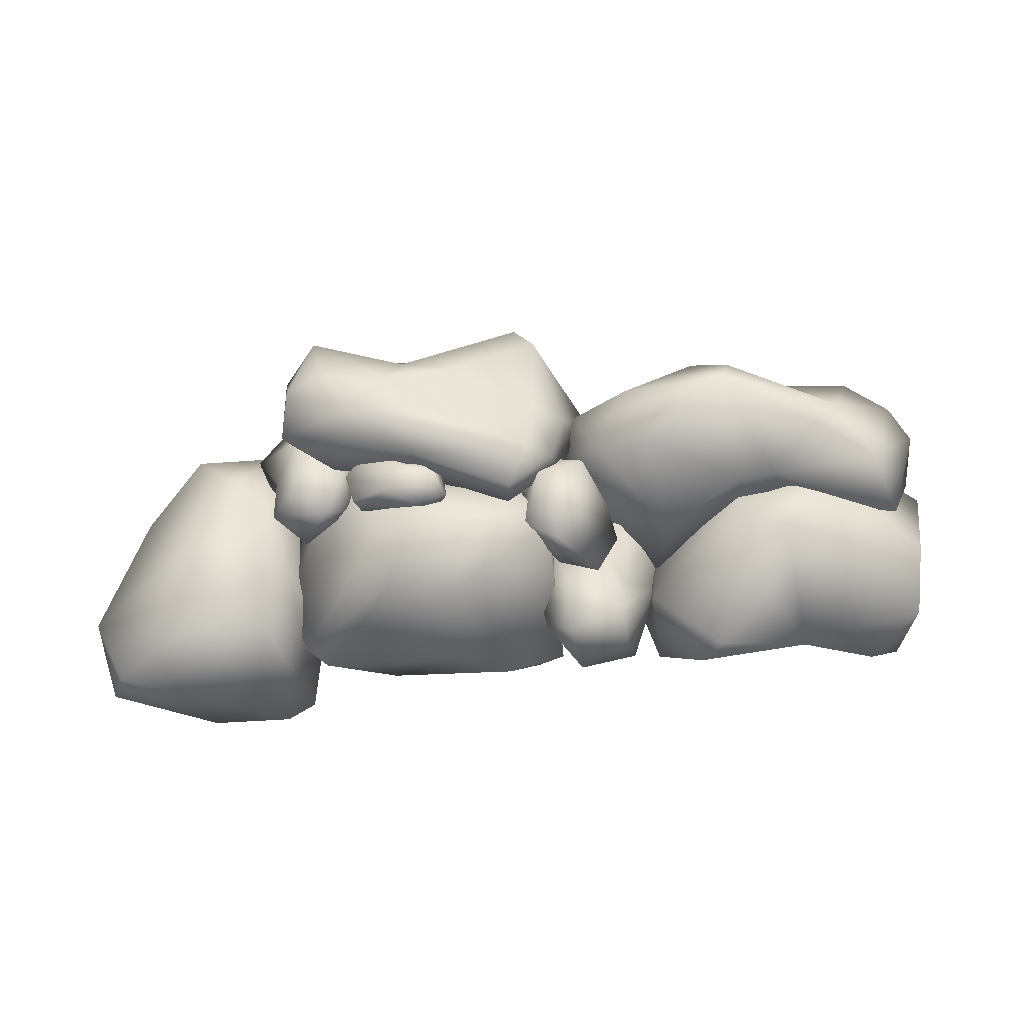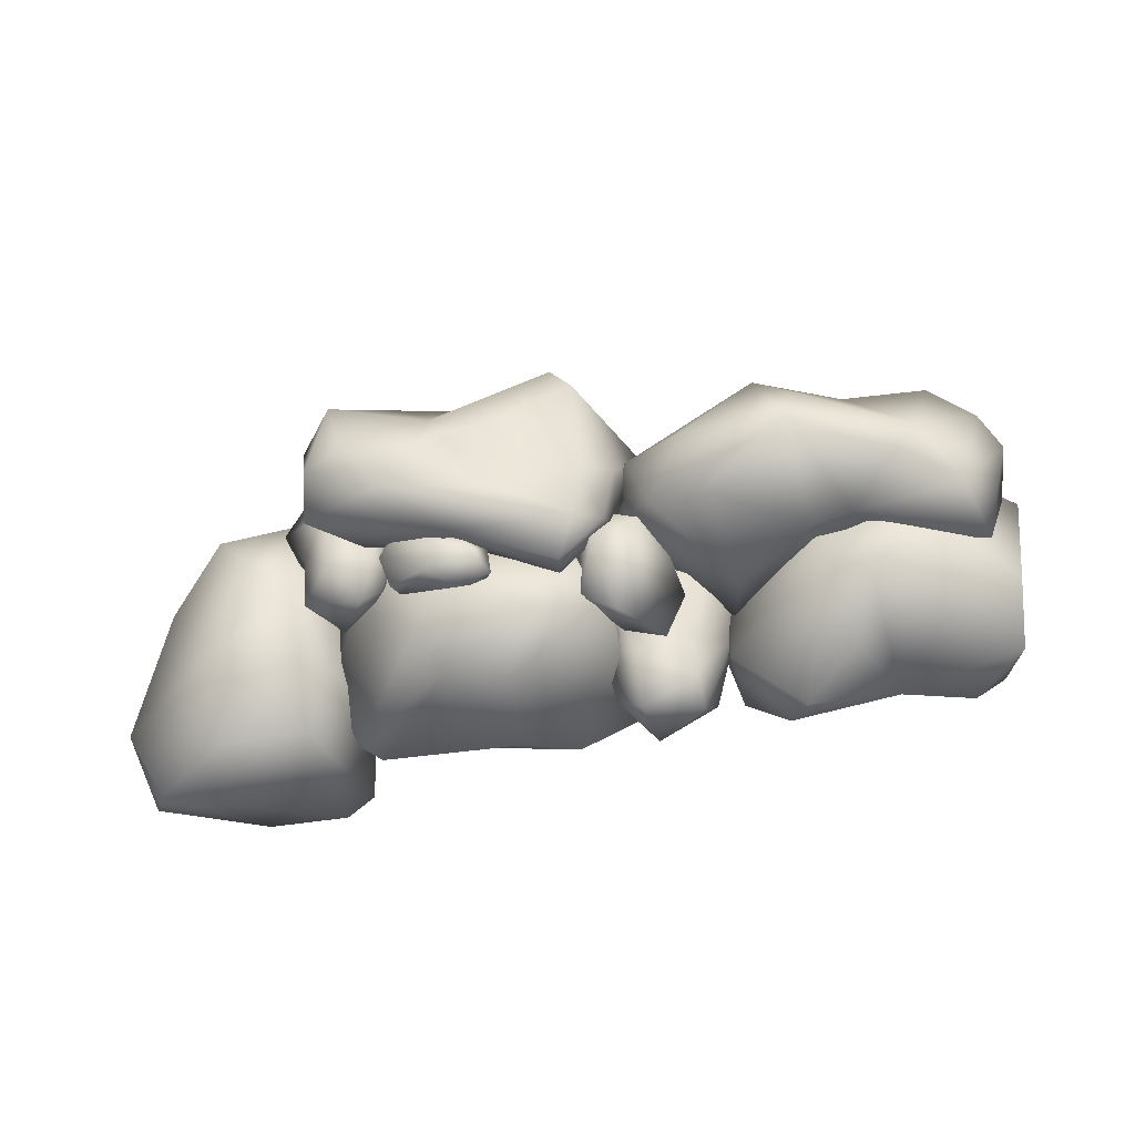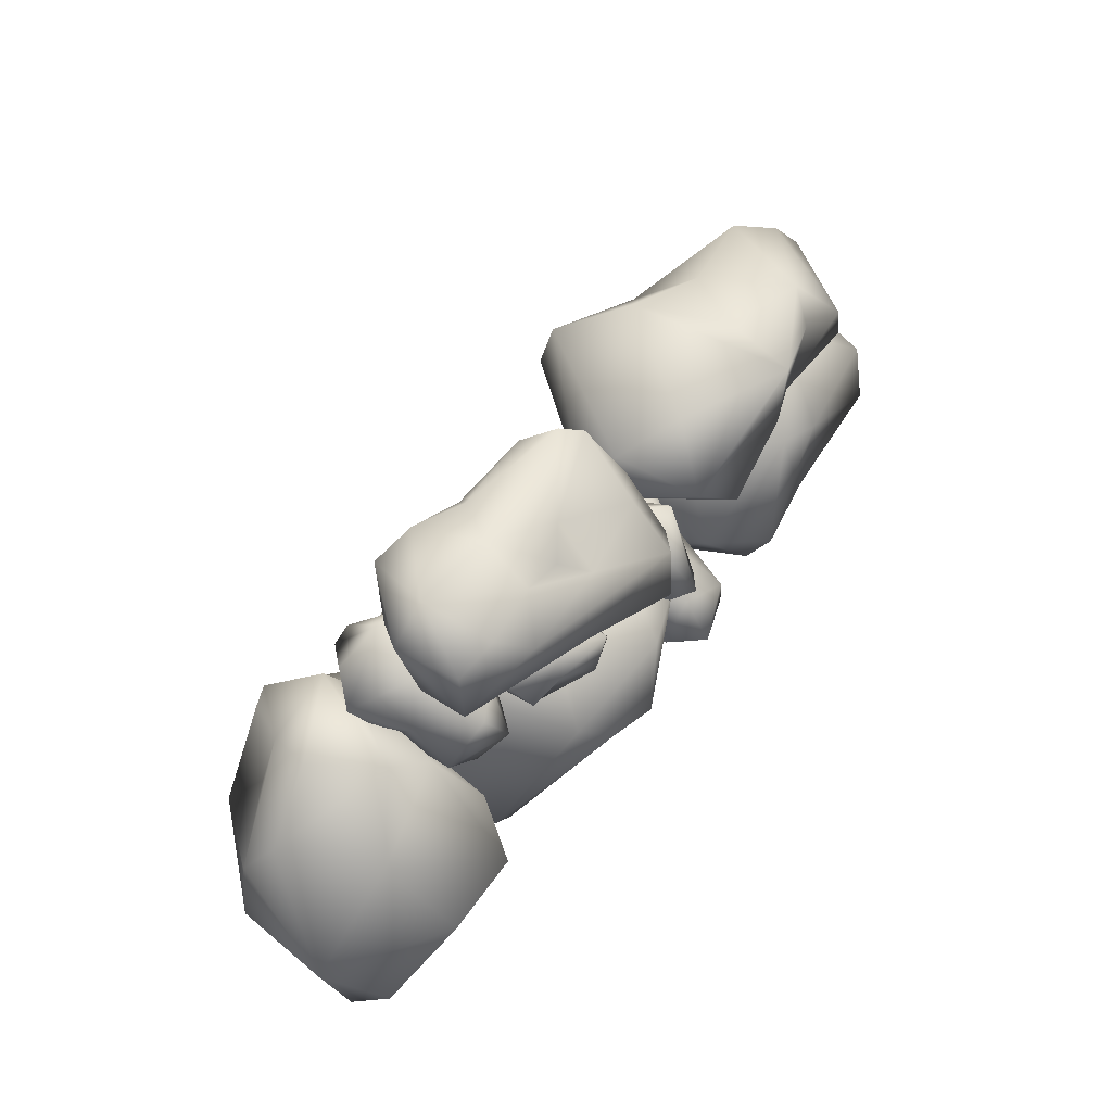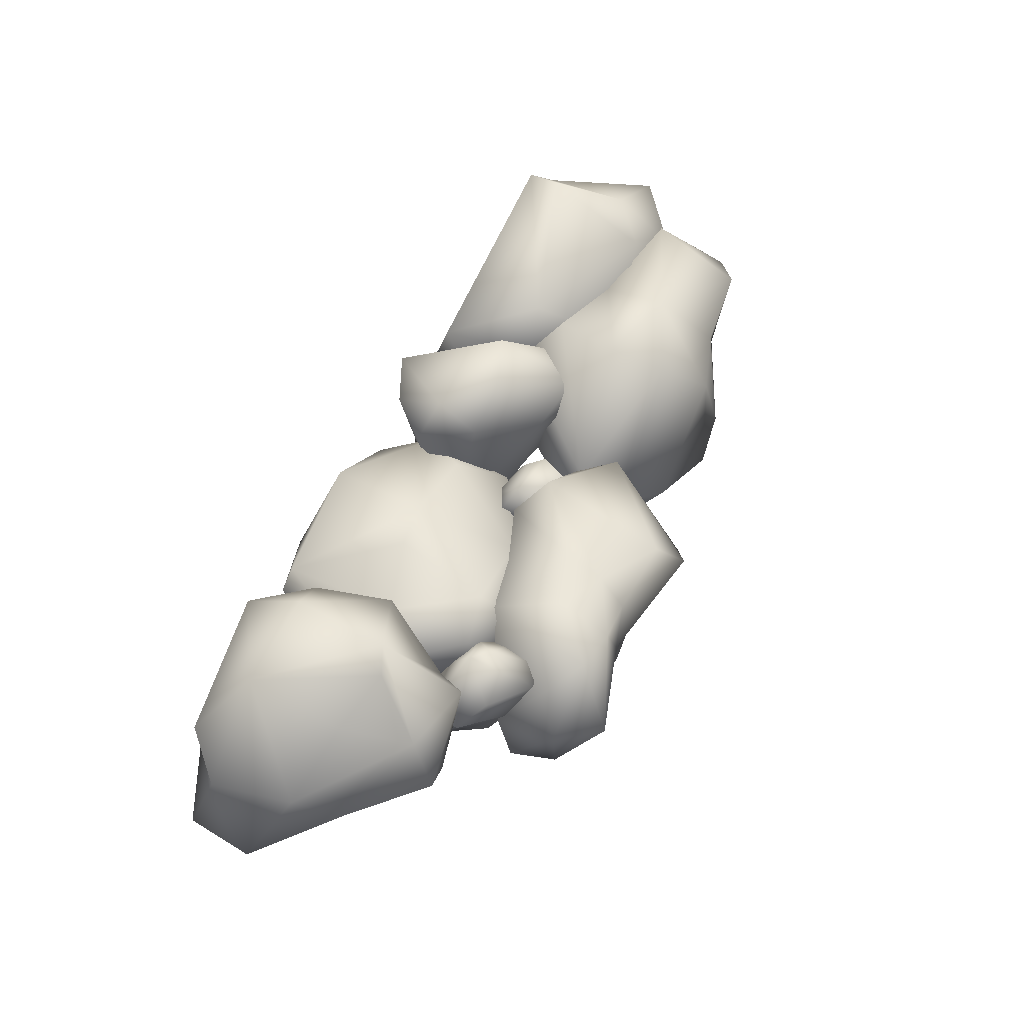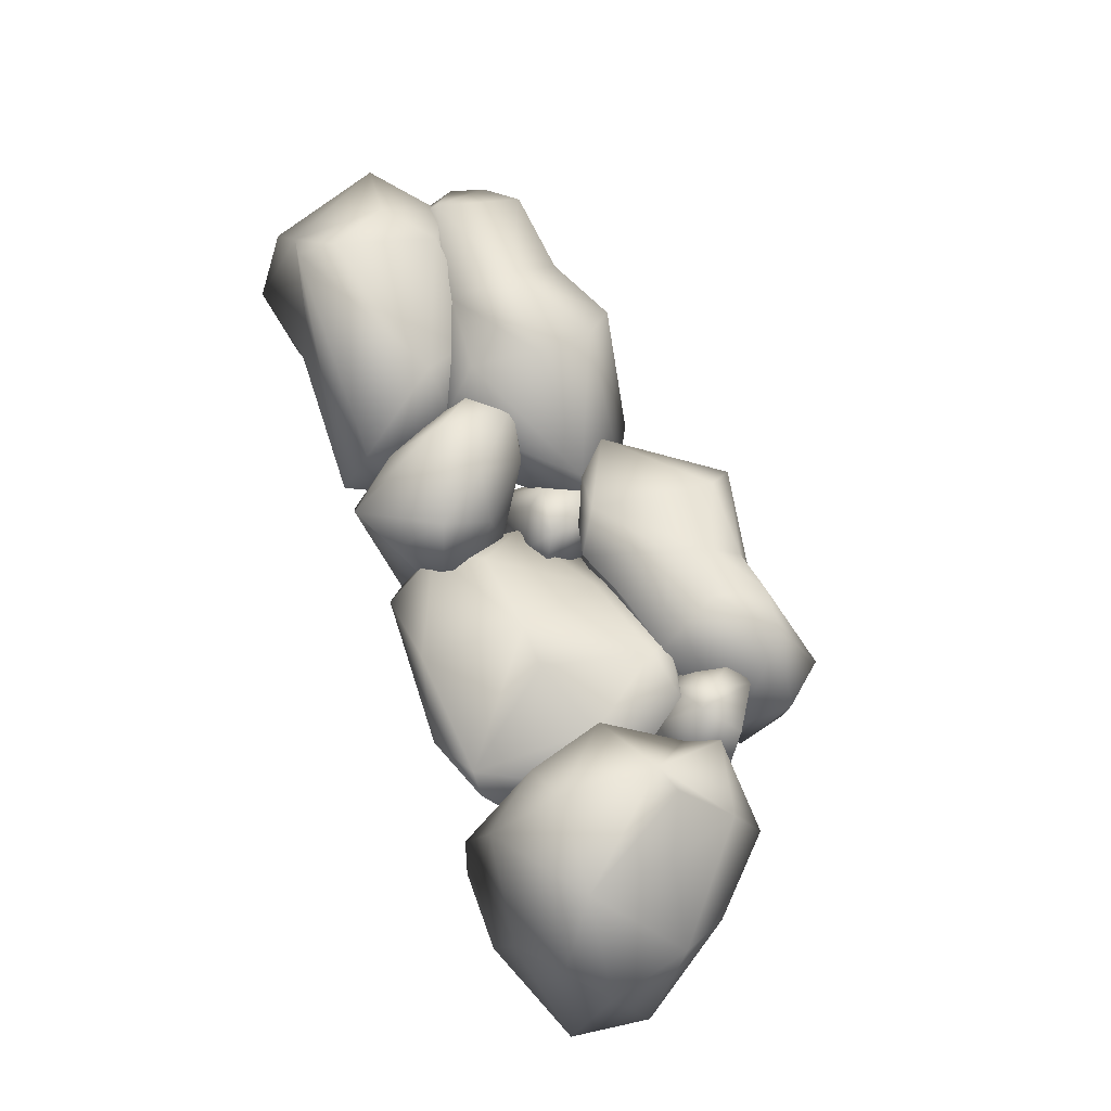
<metadata>
{"format":"obj","ext":"obj","renderer":"f3d","projection":"perspective","resolution":1024,"background":"white","views":[{"elev":-79.3,"azim":-175.8,"up":"+Z"},{"elev":-71.5,"azim":-170.0,"up":"+Z"},{"elev":59.3,"azim":124.7,"up":"+Y"},{"elev":58.1,"azim":115.0,"up":"+Z"},{"elev":69.7,"azim":68.4,"up":"+Z"}]}
</metadata>
<code>
o 4_lp_Cube.015
v -0.7908 0.9486 0.3464
v -0.7814 0.9726 -0.1163
v 0.2294 0.9466 0.5171
v -0.2555 1.281 -0.2162
v -0.667 1.29 -0.1613
v -0.6183 1.142 -0.4067
v 0.3977 1.032 -0.04807
v -0.06878 0.8875 0.4764
v -0.366 0.7812 0.4623
v -0.6486 0.8704 0.187
v -0.5428 0.8995 0.5628
v -0.2102 1.172 0.5139
v 0.09289 1.261 0.5804
v -0.172 1.361 0.4712
v -0.5119 1.532 0.3745
v 0.1312 1.525 0.5032
v -0.9543 1.12 0.3271
v -0.597 1.664 0.213
v -0.1165 1.508 0.3853
v 0.01407 1.539 0.1827
v -0.2653 1.518 -0.01178
v -0.6927 1.598 0.1321
v -0.08531 1.515 -0.1343
v 0.4022 1.539 -0.1391
v 0.08739 1.511 -0.101
v 0.2547 1.38 -0.2568
v -0.03504 1.137 -0.3502
v -0.5207 0.9589 -0.4789
v -0.507 0.8592 -0.3778
v -0.4488 0.8597 0.06987
v -0.0406 0.9553 -0.009805
v -0.8259 1.202 -0.02588
v -0.7448 1.062 -0.2975
v 0.3521 1.49 0.5447
v 0.5133 1.337 0.3805
v 0.4735 1.673 0.1884
v 0.6411 1.465 0.2199
v 0.6444 1.232 -0.1497
v 0.6147 1.144 0.1183
v 0.6022 1.463 -0.09872
v -2.57 0.1358 -0.4234
v -1.202 -0.01425 0.5514
v -2.172 0.1952 0.8864
v -2.161 0.7039 0.6281
v -1.691 0.7784 0.3674
v -2.407 0.5028 0.6516
v -2.389 0.8091 0.4577
v -2.219 0.8444 -0.07239
v -1.703 0.7362 -0.4052
v -1.918 0.6484 -0.4569
v -1.818 0.3013 -0.4425
v -1.977 0.006536 -0.4203
v -1.541 0.06376 -0.4924
v -1.45 -0.04173 -0.4102
v -2.329 -0.1029 -0.356
v -2.02 -0.1126 0.1758
v -1.262 -0.1551 0.1255
v -2.108 -0.0418 0.3235
v -2.234 0.01637 0.8046
v -2.466 0.04756 0.542
v -1.474 0.4145 0.6832
v -2.606 0.4493 -0.3374
v -2.684 -0.01009 0.2541
v -2.759 0.547 0.4329
v -2.53 -0.1846 -0.00104
v -1.453 0.5632 0.01421
v -1.221 0.272 -0.2725
v -1.3 0.4431 0.4972
v -2.241 1.196 -0.09374
v -2.366 1.226 0.3579
v -1.326 1.198 0.7495
v -1.689 1.435 -0.02893
v -2.097 0.6152 0.07025
v -2.4 0.9468 -0.2758
v -0.8778 1.195 0.07593
v -1.955 1.264 0.3136
v -1.547 1.39 0.4357
v -1.632 1.414 -0.3931
v -2.1 1.13 -0.2454
v -1.254 1.103 -0.3568
v -1.69 0.8799 -0.3549
v -0.9657 1.109 -0.3391
v -1.88 0.8853 -0.2902
v -1.31 0.6636 -0.3746
v -0.8313 0.9526 0.01833
v -1.738 0.5743 0.129
v -1.283 0.3387 0.05291
v -0.7537 0.8911 0.141
v -1.271 0.4102 0.4868
v -1.844 0.6686 0.5607
v -1.363 0.599 0.7767
v -1.847 0.9877 0.6111
v -1.298 0.9249 0.807
v -2.572 1.099 0.2166
v -2.503 0.64 -0.254
v -2.623 0.6995 0.07508
v -2.669 0.9452 0.1364
v -2.366 0.7744 0.5785
v -1.147 1.343 -0.1032
v -0.8322 0.9659 0.2558
v -0.7715 0.665 0.2629
v -0.8899 0.7927 0.02944
v -0.5233 0.8354 -0.01858
v -0.5813 0.7453 -0.4217
v -0.6736 0.9876 -0.325
v -0.829 0.7536 0.2929
v -1.017 0.7545 -0.09166
v -0.876 0.5961 0.05609
v -0.7485 0.5092 -0.3177
v -0.6196 0.6457 -0.1214
v -0.5811 0.8271 -0.1274
v -0.639 0.9985 0.09904
v -0.7341 0.9401 0.2983
v -0.6077 0.5693 0.1565
v -0.4703 0.6326 0.1784
v -0.5757 0.7057 0.3075
v -1.059 0.5806 -0.1799
v -0.9421 0.4638 -0.3684
v -0.7479 0.6787 -0.4929
v -0.8998 1.017 -0.2328
v -0.7001 -0.05638 0.5299
v -0.5422 0.1324 0.4849
v -0.7293 0.06633 -0.07997
v -1.271 0.2708 0.0391
v -0.9558 -0.1692 0.5261
v -0.6226 0.2991 -0.02939
v -0.6922 0.4849 0.1739
v -0.894 0.5771 0.02704
v -1.207 0.7597 0.2785
v -1.081 0.3491 -0.2146
v -1.129 -0.1451 0.1452
v -1.064 0.1139 -0.4789
v -0.9341 0.6845 0.4647
v -0.861 0.4514 0.7357
v -1.198 0.7388 0.5249
v -0.6505 0.4187 0.5719
v -0.6877 0.195 0.6618
v -1.439 0.6944 0.4555
v -1.125 0.3538 0.7761
v -1.181 0.09548 0.5025
v -0.7882 0.4445 -0.4284
v -0.9961 0.5012 -0.1604
v -0.7831 0.2154 -0.5713
v -1.055 0.2864 -0.4742
v -0.6606 0.1902 -0.4009
v -0.8274 -0.03282 -0.4197
v 0.4262 0.6472 -0.1925
v 0.2444 1.046 0.1526
v 0.5522 -0.09479 0.4294
v 0.4508 -0.09137 0.4921
v 0.5031 0.03341 -0.2657
v -0.2147 0.07038 -0.4481
v 0.07252 0.555 -0.5663
v 0.6007 0.1153 -0.2503
v -0.1868 0.4628 -0.6126
v -0.3531 0.7785 -0.5215
v 0.05142 0.9122 -0.2336
v 0.2104 0.7095 -0.4597
v -0.2371 0.9379 0.1071
v -0.5413 0.9163 -0.2256
v 0.179 1.007 0.4338
v -0.7204 0.5725 0.1389
v -0.2812 0.816 0.2228
v -0.09227 0.3707 0.598
v -0.5646 0.3481 0.3444
v 0.1082 0.3773 0.5554
v -0.1462 -0.1234 0.5388
v -0.6065 -0.1485 0.1123
v 0.197 -0.2029 0.2915
v 0.4423 0.8912 0.06119
v 0.735 0.2928 0.03101
v 0.488 0.9306 0.5626
v 0.4963 0.5018 0.5845
v 0.2499 0.8835 0.6063
v 0.762 0.4973 0.4256
v -0.4536 -0.05661 -0.3102
v -0.6978 0.7269 -0.3953
v -0.7111 0.1323 0.2599
v -0.7354 -0.05508 -0.08912
v 0.1545 1.154 -0.109
v 0.3126 0.9104 -0.04579
v -0.1462 0.8464 -0.2942
v 0.1074 0.9676 -0.3157
v 0.05883 1.07 -0.2706
v -0.04819 1.053 -0.1129
v 0.1584 1.061 0.01693
v -0.01311 1.012 -0.00363
v -0.182 0.975 -0.1909
v 0.0433 0.8579 -0.2511
v 0.2544 0.8366 -0.2403
v 0.2486 1.095 -0.04095
v 0.09526 1.167 -0.001666
v 0.3306 1.01 -0.1696
v 0.3067 0.9653 0.05276
v 0.1252 0.9288 0.009982
v 0.293 0.8948 -0.2678
v -0.1237 1.048 -0.3833
v -0.0285 0.8775 -0.3893
v -0.1915 0.907 -0.3463
v 0.7248 0.9657 0.07911
v 0.6014 1.175 0.1626
v 0.3509 1.27 0.3597
v 0.8465 1.033 0.3643
v 0.3905 1.086 0.1041
v 0.283 1.066 0.3036
v 0.3215 0.8277 -0.09668
v 0.492 0.8211 0.2651
v 0.7259 0.7675 0.2293
v 0.5129 1.287 0.4138
v 0.5907 0.9892 0.6372
v 0.5124 1.068 0.6184
v 0.7299 1.139 0.4894
v 0.3905 0.9331 0.433
v 0.8114 0.8666 0.3443
v 0.3595 1.008 -0.0764
v 0.5518 1.059 -0.1817
v 0.7349 0.814 -0.1054
v 0.4498 0.8372 -0.2404
v 0.5674 0.6632 -0.142
v 1.14 -0.2758 -0.1365
v 0.7879 -0.1326 0.6691
v 0.4938 0.5148 0.6884
v 0.5647 0.07417 0.2206
v 0.9493 0.9939 0.05875
v 1.73 0.2877 -0.07347
v 0.7922 0.3208 -0.4639
v 0.7739 0.8631 -0.04077
v 1.243 0.6436 -0.1141
v 0.6122 -0.2199 -0.1075
v 0.7442 -0.2636 -0.2001
v 0.5872 0.143 0.6878
v 0.8092 0.1985 0.9494
v 1.244 0.1624 0.8758
v 0.9538 0.7044 0.8513
v 1.198 0.5903 0.6346
v 1.102 0.934 0.5853
v 1.17 1.056 0.3563
v 1.478 0.7327 0.3268
v 1.196 0.3273 -0.4621
v 1.574 0.05874 -0.3411
v 0.7512 1.019 0.5751
v 0.8325 0.6525 0.9125
v 0.6705 0.869 0.495
v 0.6364 0.3666 0.2896
v 0.6601 0.5385 -0.2415
v 1.646 0.1195 0.4539
v 1.477 -0.04424 0.6191
v 1.569 0.5128 0.4606
v 1.225 -0.1952 0.2324
v 1.66 -0.08221 -0.1657
f 9 10 30
f 10 1 2
f 10 11 1
f 9 11 10
f 8 3 12
f 19 15 14
f 15 18 17
f 18 22 17
f 20 25 23
f 20 36 25
f 21 23 4
f 36 24 25
f 6 27 28
f 27 38 7
f 27 29 28
f 33 29 2
f 27 7 31
f 27 31 29
f 2 29 10
f 29 30 10
f 4 25 26
f 40 38 26
f 17 2 1
f 17 32 2
f 32 33 2
f 32 5 33
f 5 6 33
f 13 3 34
f 34 3 35
f 34 35 37
f 35 39 37
f 36 37 40
f 36 40 24
f 37 39 38
f 39 3 7
f 30 31 8
f 8 31 3
f 9 30 8
f 11 9 12
f 9 8 12
f 1 11 17
f 11 12 14
f 17 11 15
f 11 14 15
f 12 13 14
f 13 16 14
f 16 19 14
f 3 13 12
f 18 15 19
f 16 36 20
f 18 19 20
f 18 21 22
f 18 20 21
f 32 22 5
f 22 21 5
f 21 4 5
f 21 20 23
f 23 25 4
f 19 16 20
f 17 22 32
f 6 4 26
f 24 40 26
f 33 6 28
f 6 26 27
f 26 38 27
f 33 28 29
f 29 31 30
f 25 24 26
f 5 4 6
f 16 13 34
f 36 16 34
f 36 34 37
f 35 3 39
f 40 37 38
f 39 7 38
f 3 31 7
f 61 45 44
f 46 44 47
f 44 45 48
f 66 45 68
f 45 49 48
f 49 50 48
f 48 62 64
f 50 41 62
f 49 51 50
f 51 52 50
f 53 52 51
f 41 52 55
f 55 65 41
f 56 57 58
f 57 59 58
f 60 59 43
f 59 42 61
f 59 61 43
f 64 63 60
f 63 65 60
f 58 60 65
f 41 65 63
f 66 67 49
f 67 54 53
f 66 68 67
f 68 42 67
f 42 57 67
f 61 42 68
f 61 68 45
f 46 43 44
f 46 47 64
f 47 48 64
f 47 44 48
f 43 61 44
f 48 50 62
f 50 52 41
f 53 54 52
f 52 56 55
f 56 54 57
f 55 56 65
f 54 56 52
f 65 56 58
f 57 42 59
f 60 58 59
f 62 41 63
f 46 64 60
f 64 62 63
f 46 60 43
f 45 66 49
f 49 53 51
f 53 49 67
f 54 67 57
f 92 77 76
f 75 99 77
f 70 76 69
f 78 79 69
f 99 82 78
f 79 74 69
f 82 80 78
f 99 78 77
f 80 84 81
f 81 73 83
f 84 86 81
f 83 73 95
f 85 87 84
f 85 88 87
f 88 89 87
f 89 90 86
f 73 90 98
f 91 100 93
f 90 92 98
f 90 93 92
f 93 71 92
f 93 100 71
f 69 74 94
f 74 95 97
f 94 74 97
f 94 97 98
f 85 75 88
f 70 92 76
f 71 100 75
f 92 71 77
f 71 75 77
f 76 77 72
f 70 69 94
f 69 76 72
f 98 92 70
f 72 77 78
f 72 78 69
f 78 80 81
f 78 83 79
f 78 81 83
f 80 82 84
f 74 83 95
f 82 85 84
f 81 86 73
f 84 87 86
f 73 86 90
f 88 100 89
f 87 89 86
f 90 89 91
f 91 89 100
f 90 91 93
f 97 95 96
f 95 73 96
f 70 94 98
f 96 73 98
f 97 96 98
f 82 99 75
f 85 82 75
f 88 75 100
f 74 79 83
f 102 106 113
f 107 117 106
f 117 108 106
f 118 109 108
f 109 114 108
f 109 110 114
f 109 119 104
f 110 104 111
f 115 110 103
f 111 103 110
f 103 105 112
f 112 107 102
f 112 102 113
f 105 120 112
f 114 101 108
f 114 116 101
f 118 117 120
f 118 120 119
f 102 107 106
f 117 118 108
f 118 119 109
f 109 104 110
f 104 105 111
f 103 111 105
f 112 113 116
f 112 120 107
f 114 110 115
f 108 101 106
f 114 115 116
f 116 106 101
f 116 113 106
f 115 112 116
f 115 103 112
f 104 119 105
f 120 117 107
f 120 105 119
f 123 145 126
f 121 122 137
f 122 126 136
f 126 127 136
f 127 128 133
f 127 141 128
f 141 142 128
f 128 129 133
f 142 129 128
f 129 138 135
f 129 135 133
f 124 131 140
f 124 132 131
f 140 131 125
f 133 135 134
f 136 134 137
f 138 140 139
f 139 140 125
f 125 121 137
f 127 126 141
f 141 144 142
f 126 145 141
f 143 144 141
f 141 145 143
f 143 146 132
f 145 146 143
f 121 123 122
f 122 123 126
f 136 127 133
f 129 130 138
f 129 142 130
f 140 138 124
f 138 130 124
f 130 144 124
f 144 132 124
f 125 131 146
f 125 146 123
f 125 123 121
f 123 146 145
f 133 134 136
f 122 136 137
f 135 139 134
f 135 138 139
f 134 139 137
f 137 139 125
f 142 144 130
f 144 143 132
f 146 131 132
f 152 155 153
f 154 158 147
f 153 156 158
f 158 156 157
f 155 156 153
f 157 160 159
f 157 148 158
f 160 163 159
f 161 159 163
f 160 162 163
f 163 164 174
f 164 166 174
f 165 164 163
f 165 178 164
f 178 167 164
f 164 150 166
f 167 150 164
f 178 168 167
f 150 169 149
f 169 151 149
f 169 152 151
f 148 172 170
f 170 171 147
f 170 175 171
f 172 175 170
f 172 173 175
f 172 174 173
f 149 154 171
f 174 166 173
f 175 150 149
f 158 170 147
f 160 177 162
f 155 176 177
f 152 176 155
f 179 162 177
f 156 155 177
f 169 176 152
f 152 153 151
f 151 153 154
f 158 154 153
f 157 156 160
f 157 159 148
f 170 158 148
f 174 161 163
f 148 159 161
f 172 148 161
f 163 162 165
f 172 161 174
f 150 173 166
f 167 168 169
f 167 169 150
f 169 168 176
f 154 147 171
f 173 150 175
f 171 175 149
f 154 149 151
f 160 156 177
f 177 176 179
f 162 178 165
f 162 179 178
f 178 179 168
f 168 179 176
f 190 198 183
f 193 184 180
f 184 192 180
f 192 185 187
f 192 187 186
f 187 195 186
f 195 190 181
f 189 182 190
f 191 192 194
f 186 195 194
f 194 181 193
f 193 181 196
f 195 181 194
f 191 193 180
f 197 183 198
f 198 182 199
f 190 183 196
f 193 196 183
f 183 184 193
f 184 197 185
f 184 185 192
f 180 192 191
f 188 187 185
f 187 189 195
f 187 188 182
f 190 195 189
f 190 182 198
f 187 182 189
f 191 194 193
f 194 192 186
f 196 181 190
f 197 184 183
f 197 199 188
f 197 198 199
f 199 182 188
f 185 197 188
f 208 217 200
f 201 215 204
f 204 205 202
f 202 205 211
f 215 205 204
f 205 213 211
f 215 206 205
f 205 206 207
f 206 219 207
f 219 208 207
f 219 217 208
f 208 200 214
f 202 211 209
f 211 210 209
f 212 210 203
f 203 210 214
f 210 207 214
f 218 219 206
f 203 214 200
f 203 200 201
f 203 209 212
f 201 204 209
f 204 202 209
f 201 216 215
f 205 207 213
f 213 207 210
f 207 208 214
f 212 209 210
f 216 201 200
f 216 218 215
f 216 217 218
f 215 218 206
f 218 217 219
f 209 203 201
f 210 211 213
f 200 217 216
f 230 220 229
f 221 233 232
f 232 222 231
f 233 234 242
f 235 236 234
f 242 236 241
f 236 237 241
f 248 236 235
f 236 238 237
f 248 238 236
f 228 226 227
f 228 239 226
f 239 230 226
f 240 230 239
f 240 220 230
f 226 245 227
f 244 243 245
f 242 243 222
f 242 241 243
f 224 228 227
f 221 247 233
f 249 247 221
f 249 246 247
f 246 249 250
f 220 240 250
f 250 249 220
f 220 249 229
f 223 229 231
f 229 249 221
f 229 221 231
f 221 232 231
f 232 233 242
f 232 242 222
f 223 231 222
f 234 233 235
f 234 236 242
f 241 237 224
f 237 238 224
f 224 238 228
f 238 225 228
f 228 225 239
f 239 225 240
f 226 230 229
f 222 243 244
f 223 222 244
f 243 241 224
f 223 244 245
f 245 243 227
f 243 224 227
f 229 245 226
f 233 248 235
f 233 246 248
f 233 247 246
f 238 248 225
f 248 246 225
f 246 250 225
f 250 240 225
f 229 223 245

</code>
